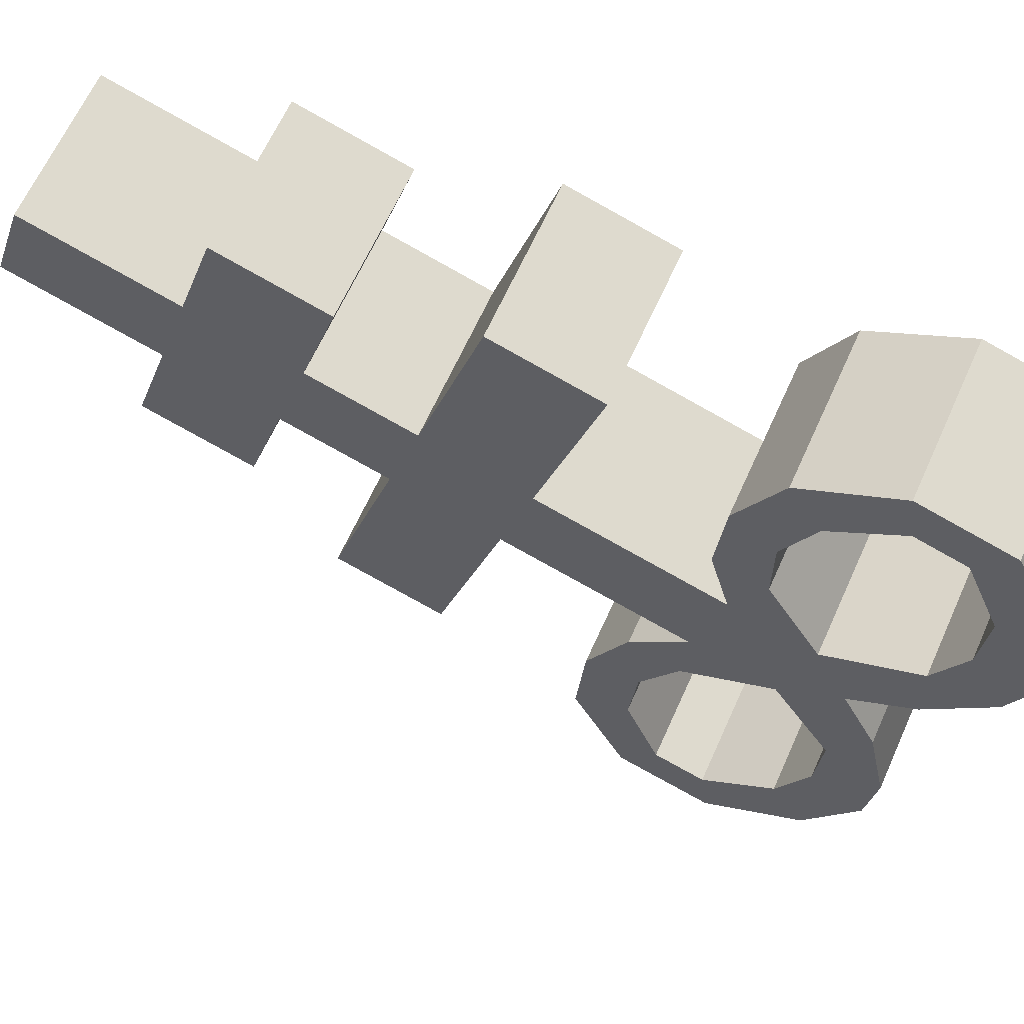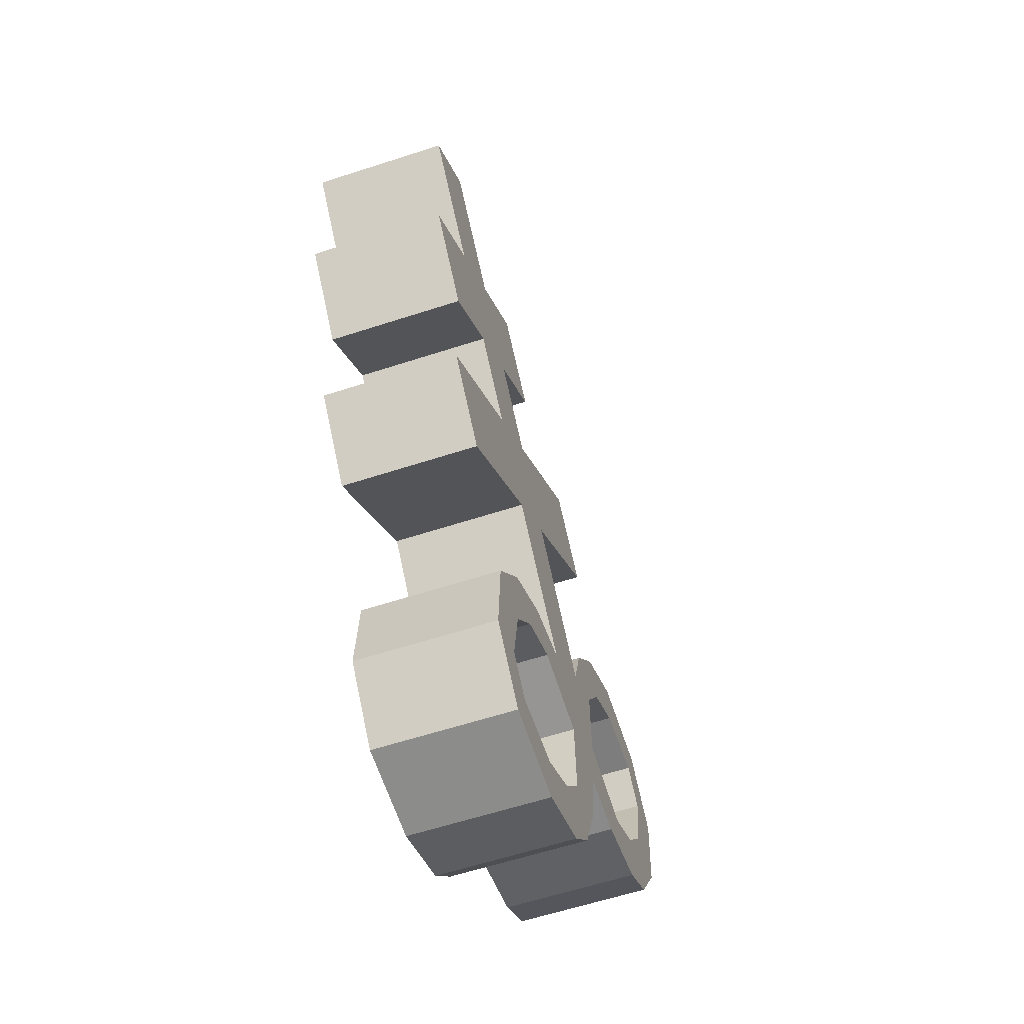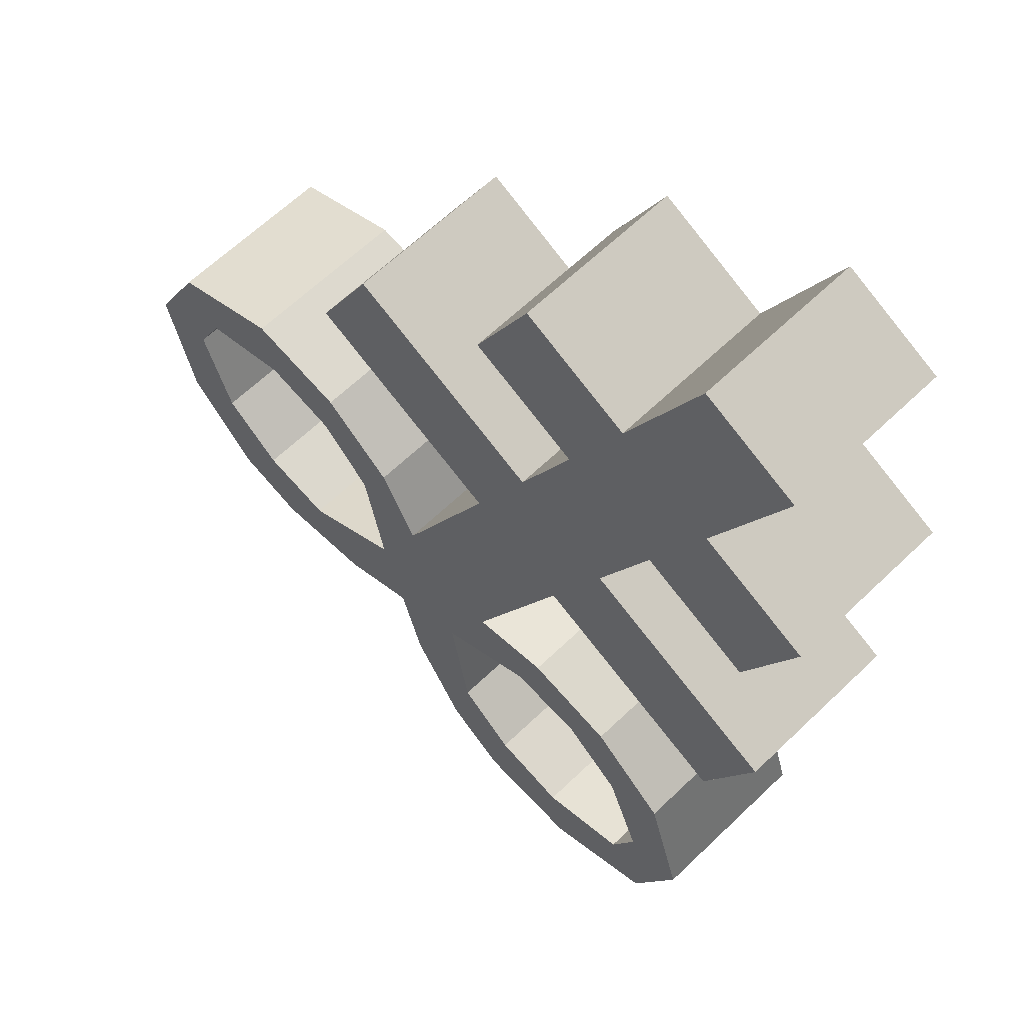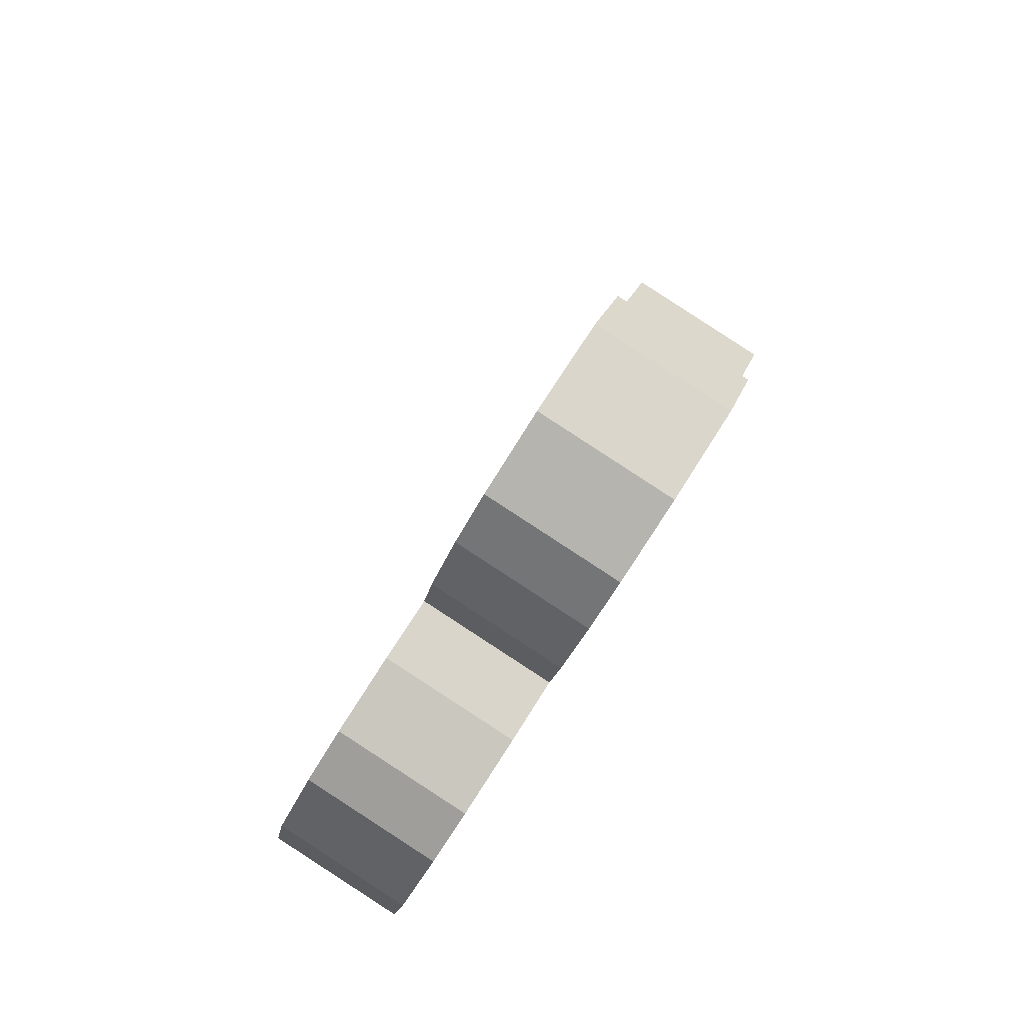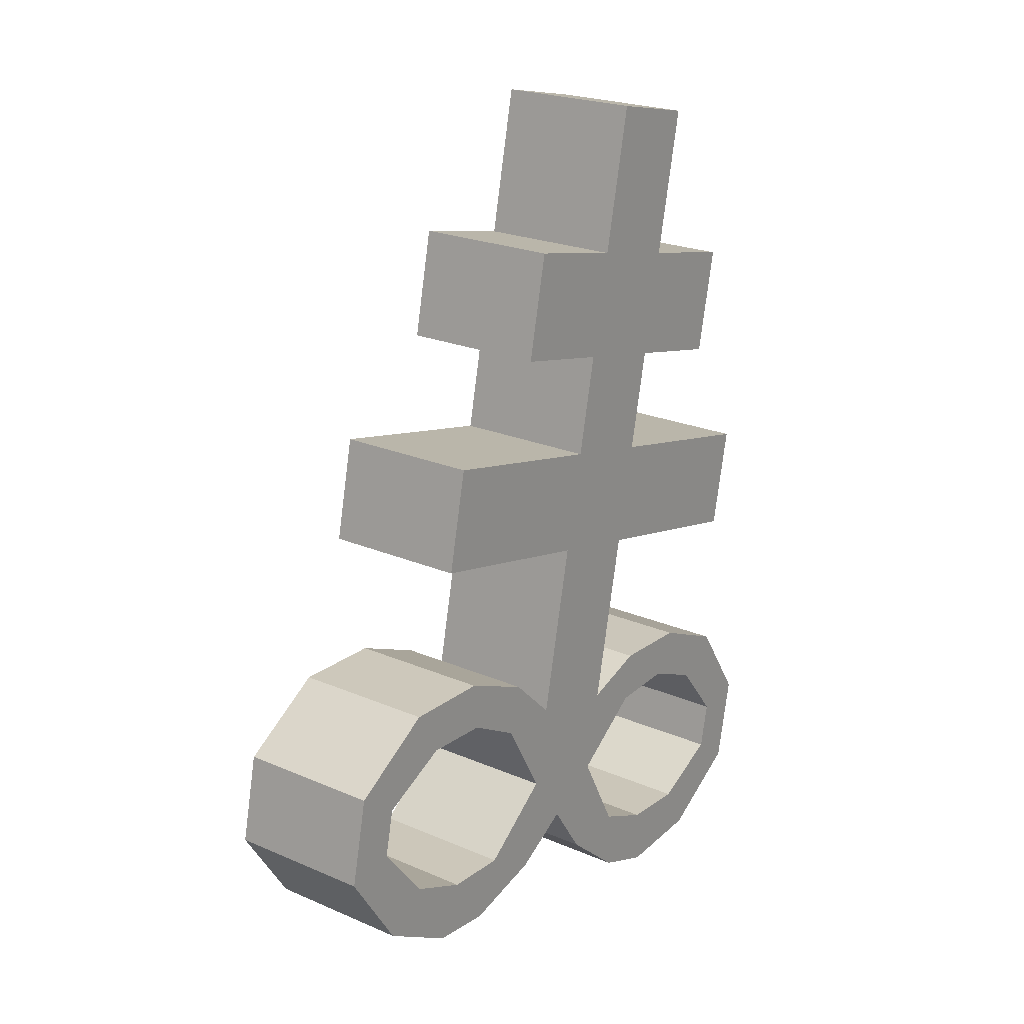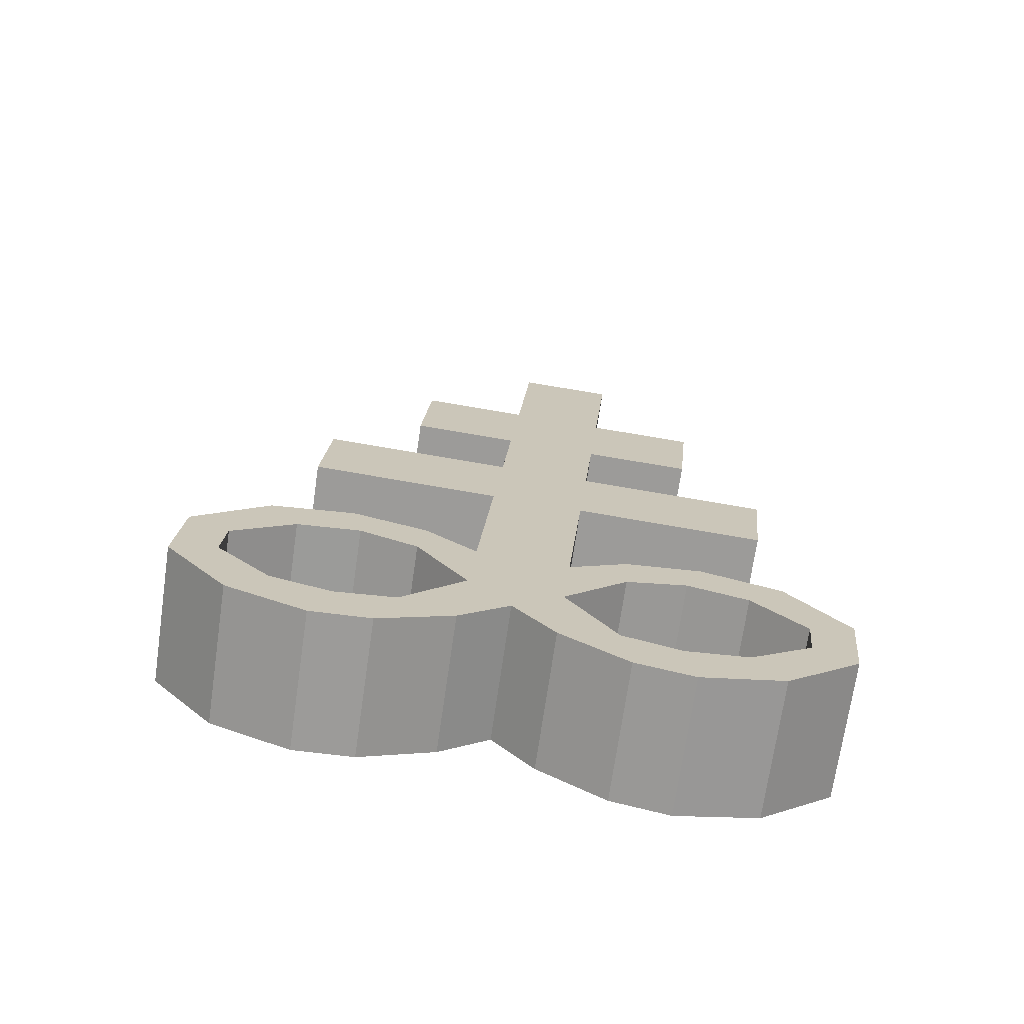
<metadata>
{"format":"obj","ext":"obj","renderer":"f3d","projection":"perspective","resolution":1024,"background":"white","views":[{"elev":-73.0,"azim":-103.3,"up":"+Z"},{"elev":-10.4,"azim":53.5,"up":"+Y"},{"elev":-5.7,"azim":175.7,"up":"+Z"},{"elev":-66.6,"azim":-168.5,"up":"+Y"},{"elev":-1.8,"azim":-103.4,"up":"+Y"},{"elev":-55.7,"azim":123.2,"up":"+Y"}]}
</metadata>
<code>
o Brimstone_Cube.008
v -0.5359 8.798 0.09674
v -0.75 9.572 0.148
v -0.2033 8.91 -0.1989
v -0.4174 9.684 -0.1476
v -0.6259 9.124 0.1183
v -0.2934 9.235 -0.1774
v -0.4501 8.488 0.07617
v -0.1175 8.6 -0.2195
v -0.3635 8.175 0.05545
v -0.031 8.287 -0.2402
v -0.2155 7.64 0.01996
v 0.1171 7.751 -0.2757
v -0.4231 8.867 -0.4625
v -0.7557 8.755 -0.1668
v -0.5131 9.192 -0.4409
v -0.8457 9.08 -0.1452
v -0.5136 8.522 -0.6944
v -0.8461 8.41 -0.3988
v -0.427 8.209 -0.7151
v -0.7596 8.097 -0.4195
v -0.146 7.389 0.003303
v -0.0278 7.838 -0.4058
v -0.3603 7.727 -0.1102
v 0.00882 7.685 -0.4224
v -0.3237 7.574 -0.1267
v -0.1981 7.852 -0.5921
v -0.5307 7.741 -0.2965
v -0.1302 7.715 -0.5675
v -0.4627 7.604 -0.2718
v -0.3538 7.766 -0.8
v -0.6864 7.654 -0.5044
v -0.2495 7.654 -0.7249
v -0.582 7.542 -0.4292
v -0.4366 7.521 -0.9854
v -0.7692 7.41 -0.6897
v -0.3284 7.478 -0.8799
v -0.6609 7.366 -0.5843
v -0.1251 7.204 -0.7547
v -0.4577 7.093 -0.459
v -0.1601 7.065 -0.8464
v -0.4926 6.954 -0.5508
v 0.01407 7.194 -0.602
v -0.3185 7.082 -0.3064
v 0.03256 7.018 -0.6474
v -0.3 6.907 -0.3518
v 0.128 7.255 -0.451
v -0.2046 7.143 -0.1553
v 0.1497 7.068 -0.4971
v -0.1829 6.956 -0.2015
v 0.1866 7.5 -0.2924
v -0.06803 7.107 -0.01536
v 0.2645 7.219 -0.311
v -0.695 7.142 -0.7075
v -0.3625 7.253 -1.003
v -0.6207 7.221 -0.5939
v -0.2882 7.333 -0.8896
v -0.3418 8.837 0.3294
v -0.556 9.611 0.3807
v -0.009284 8.948 0.03377
v -0.2234 9.722 0.08507
v -0.4318 9.162 0.351
v -0.0993 9.274 0.05533
v -0.256 8.526 0.3089
v 0.0765 8.638 0.01321
v -0.1695 8.213 0.2881
v 0.1631 8.325 -0.00752
v -0.0214 7.678 0.2527
v 0.3111 7.79 -0.043
v 0.2105 8.991 0.2973
v -0.1221 8.88 0.593
v 0.1205 9.317 0.3189
v -0.2121 9.205 0.6145
v 0.4725 8.716 0.4881
v 0.14 8.604 0.7838
v 0.5591 8.403 0.4674
v 0.2266 8.292 0.7631
v 0.04808 7.427 0.236
v 0.3954 7.922 0.1016
v 0.06285 7.81 0.3973
v 0.4429 7.771 0.0981
v 0.1103 7.659 0.3937
v 0.5408 7.998 0.294
v 0.2082 7.887 0.5896
v 0.5518 7.85 0.2503
v 0.2193 7.738 0.546
v 0.7259 7.978 0.4948
v 0.3934 7.867 0.7904
v 0.691 7.839 0.403
v 0.3585 7.728 0.6986
v 0.9283 7.79 0.6515
v 0.5958 7.679 0.9471
v 0.854 7.711 0.5379
v 0.5215 7.599 0.8336
v 0.8154 7.39 0.3732
v 0.4828 7.278 0.6688
v 0.9197 7.278 0.4483
v 0.5871 7.166 0.744
v 0.696 7.328 0.2158
v 0.3635 7.217 0.5114
v 0.7715 7.164 0.2387
v 0.439 7.052 0.5343
v 0.562 7.34 0.06953
v 0.2295 7.229 0.3652
v 0.6406 7.164 0.09168
v 0.3081 7.053 0.3873
v 0.3806 7.538 -0.05967
v 0.126 7.145 0.2173
v 0.4586 7.257 -0.07833
v 0.3217 7.381 -0.1851
v -0.01078 7.27 0.1105
v 0.67 7.411 0.9294
v 1.003 7.522 0.6337
v 0.5617 7.454 0.8239
v 0.8942 7.566 0.5283
f 5 2 4 6
f 62 6 4 60
f 59 64 8 3
f 2 58 60 4
f 1 3 8 7
f 59 3 6 62
f 9 10 12 11
f 7 63 57 1
f 64 66 10 8
f 110 77 67 11 21
f 14 16 15 13
f 18 17 19 20
f 6 3 13 15
f 5 6 15 16
f 8 10 19 17
f 1 5 16 14
f 7 8 17 18
f 9 7 18 20
f 10 9 20 19
f 3 1 14 13
f 50 109 52
f 12 50 24 22
f 40 41 53 54
f 24 25 29 28
f 25 23 27 29
f 21 11 23 25
f 11 12 22 23
f 50 21 25 24
f 29 27 31 33
f 23 22 26 27
f 22 24 28 26
f 28 29 33 32
f 27 26 30 31
f 26 28 32 30
f 46 48 44 42
f 33 31 35 37
f 32 33 37 36
f 31 30 34 35
f 30 32 36 34
f 41 39 55 53
f 38 40 54 56
f 39 38 56 55
f 42 44 40 38
f 43 42 38 39
f 49 47 43 45
f 45 43 39 41
f 44 45 41 40
f 51 21 47 49
f 21 50 46 47
f 52 51 49 48
f 48 49 45 44
f 66 68 12 10
f 11 67 65 9
f 9 65 63 7
f 1 57 61 5
f 5 61 58 2
f 110 51 52 109
f 50 52 48 46
f 47 46 42 43
f 36 37 55 56
f 34 36 56 54
f 35 34 54 53
f 37 35 53 55
f 110 21 51
f 107 110 109 108
f 61 62 60 58
f 57 63 64 59
f 65 67 68 66
f 70 69 71 72
f 74 76 75 73
f 62 71 69 59
f 61 72 71 62
f 64 73 75 66
f 57 70 72 61
f 63 74 73 64
f 65 76 74 63
f 66 75 76 65
f 59 69 70 57
f 106 108 109
f 68 78 80 106
f 96 112 111 97
f 80 84 85 81
f 81 85 83 79
f 77 81 79 67
f 67 79 78 68
f 106 80 81 77
f 85 89 87 83
f 79 83 82 78
f 78 82 84 80
f 84 88 89 85
f 83 87 86 82
f 82 86 88 84
f 102 98 100 104
f 89 93 91 87
f 88 92 93 89
f 87 91 90 86
f 86 90 92 88
f 97 111 113 95
f 94 114 112 96
f 95 113 114 94
f 98 94 96 100
f 99 95 94 98
f 105 101 99 103
f 101 97 95 99
f 100 96 97 101
f 107 105 103 77
f 77 103 102 106
f 108 104 105 107
f 104 100 101 105
f 106 102 104 108
f 103 99 98 102
f 92 114 113 93
f 90 112 114 92
f 91 111 112 90
f 93 113 111 91
f 110 107 77
f 68 106 109 50 12

</code>
